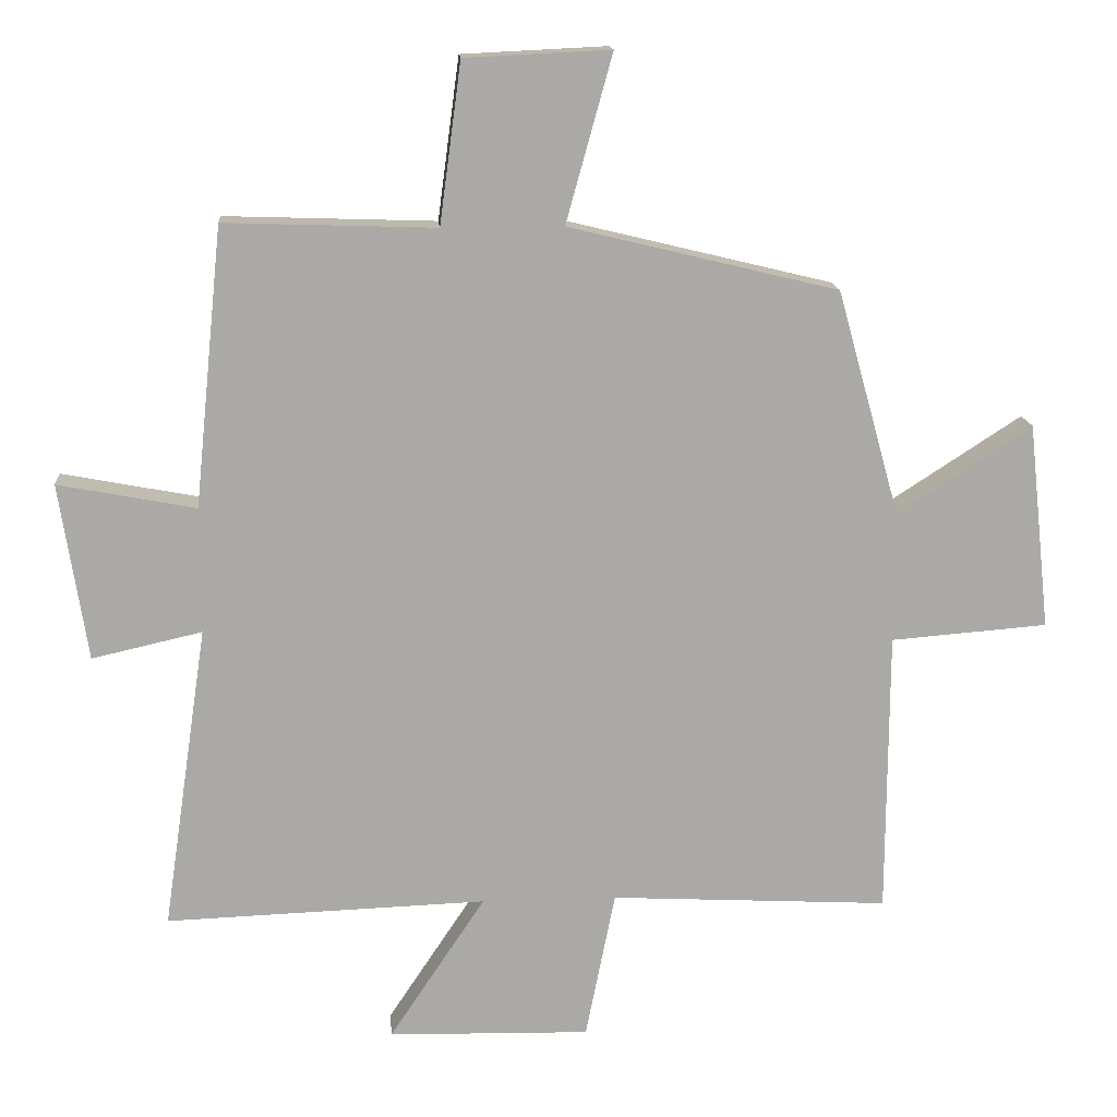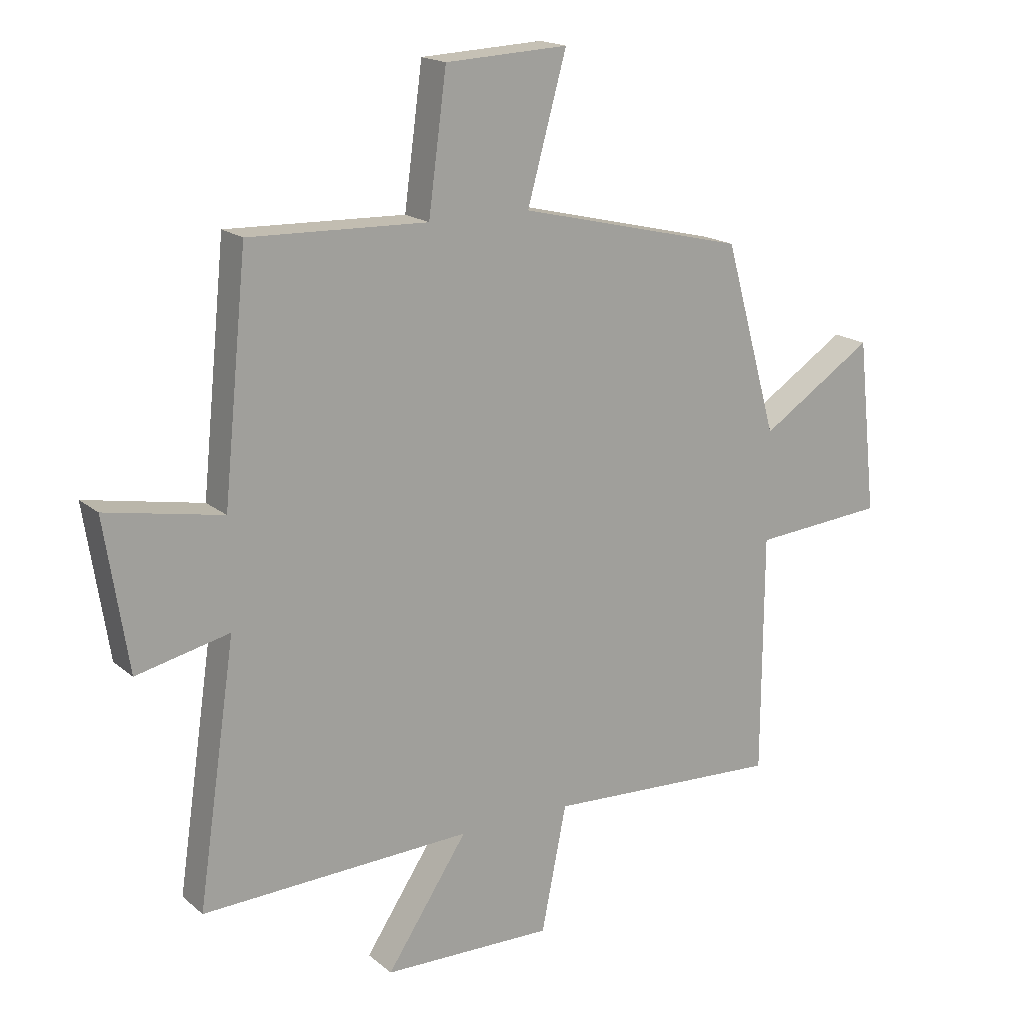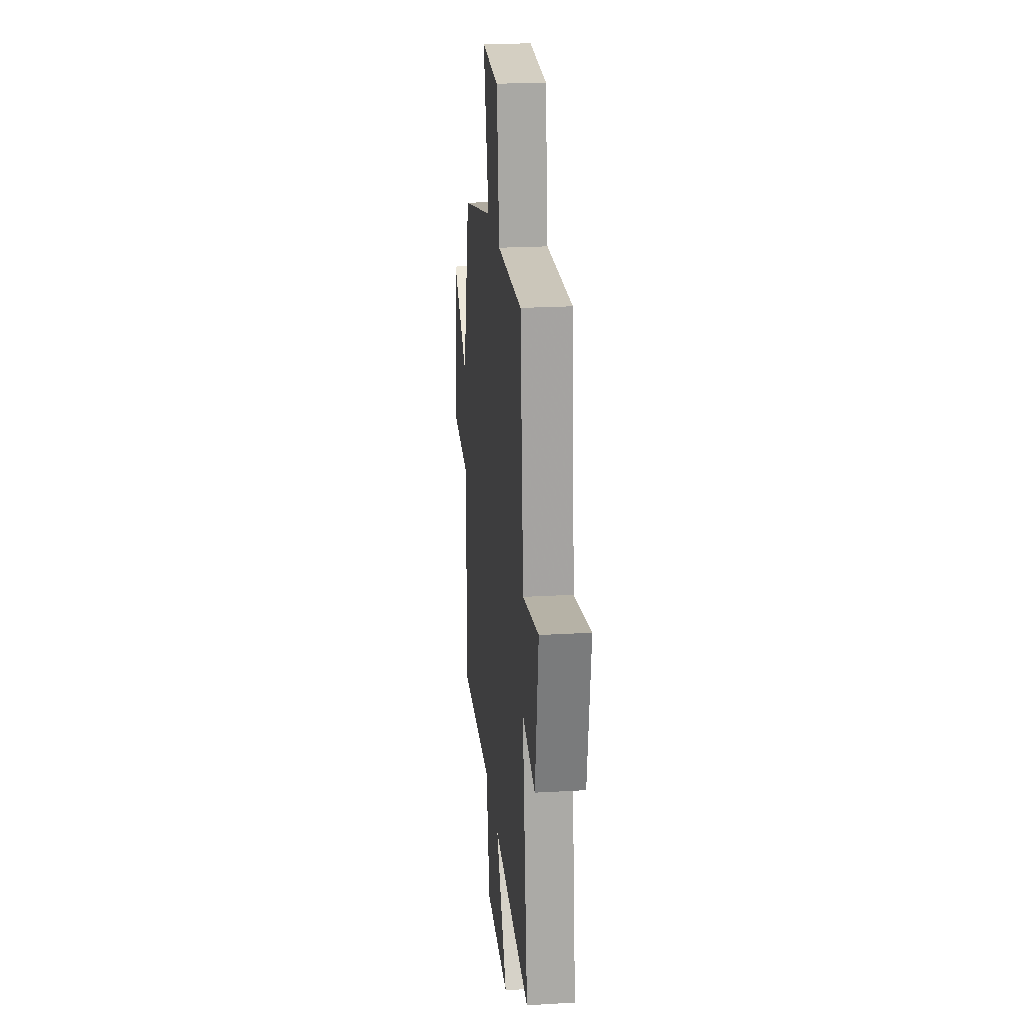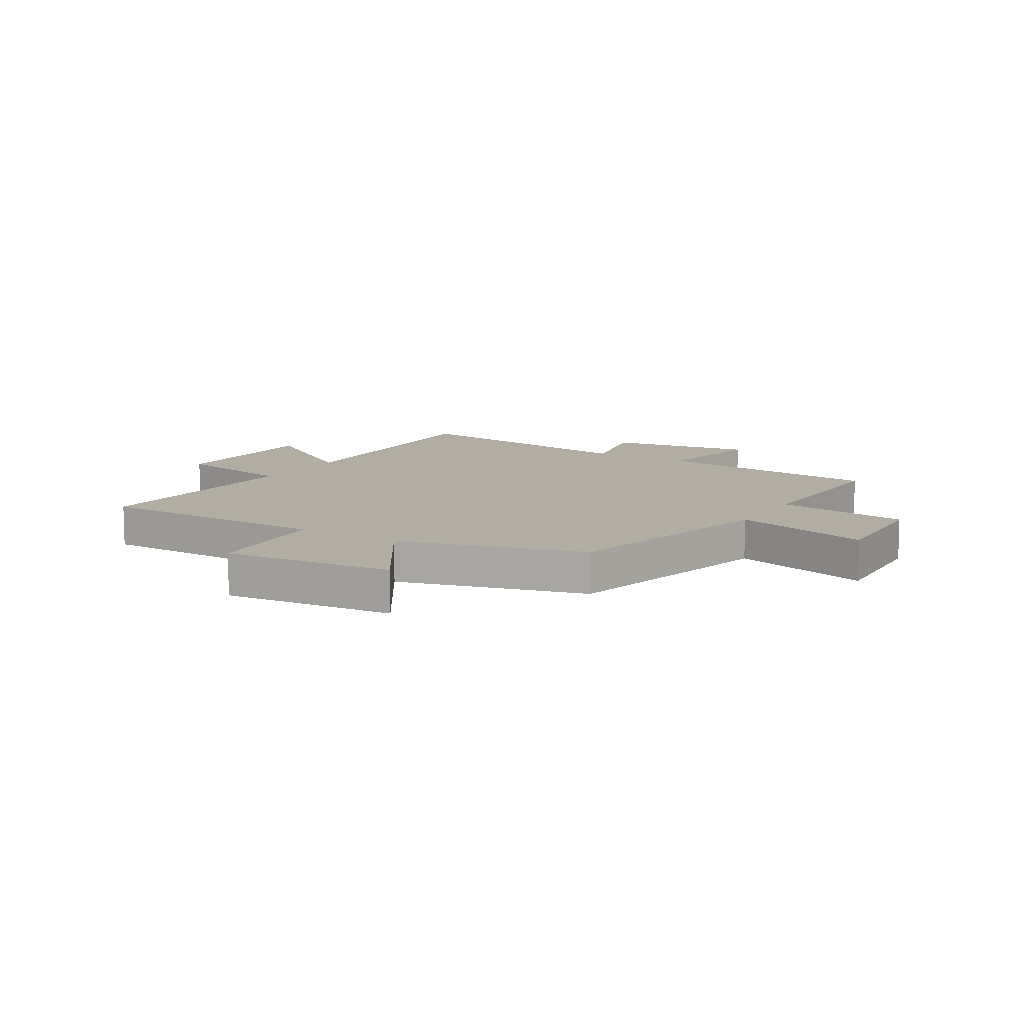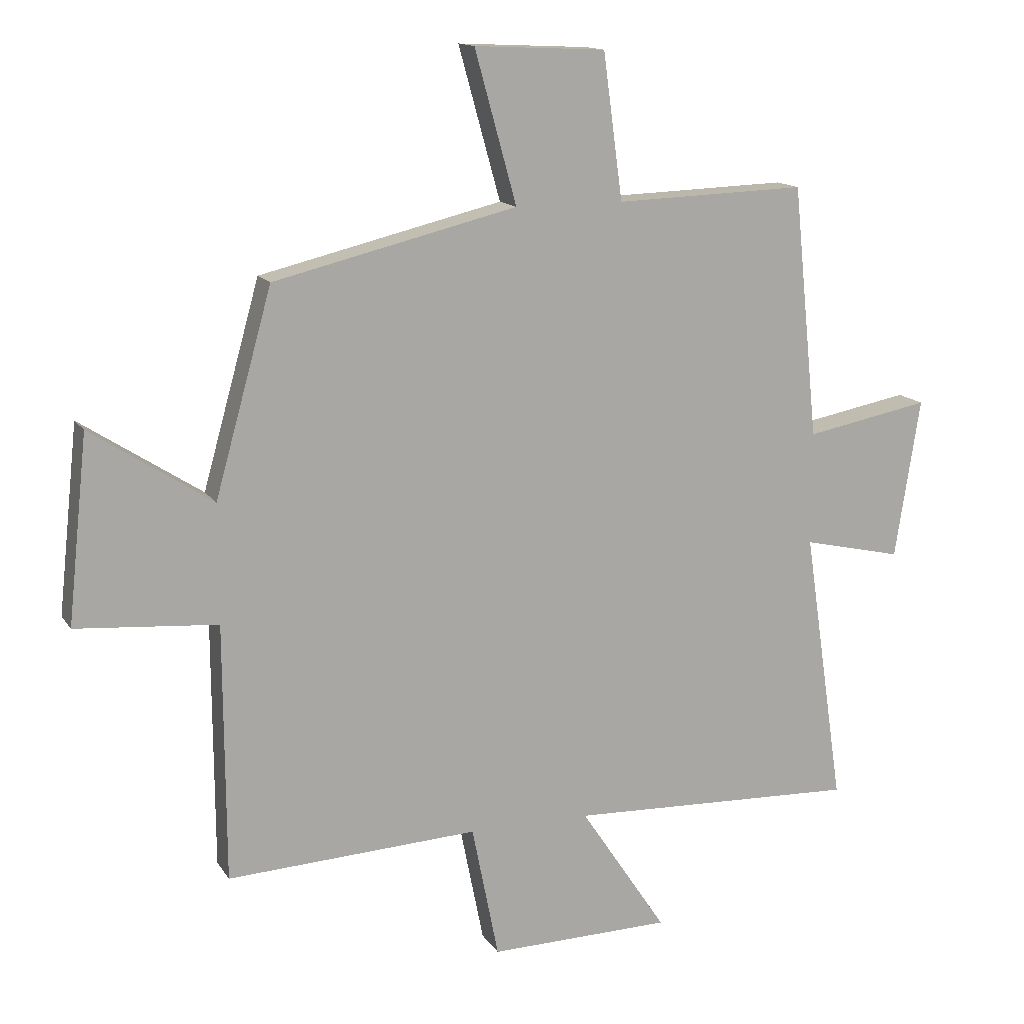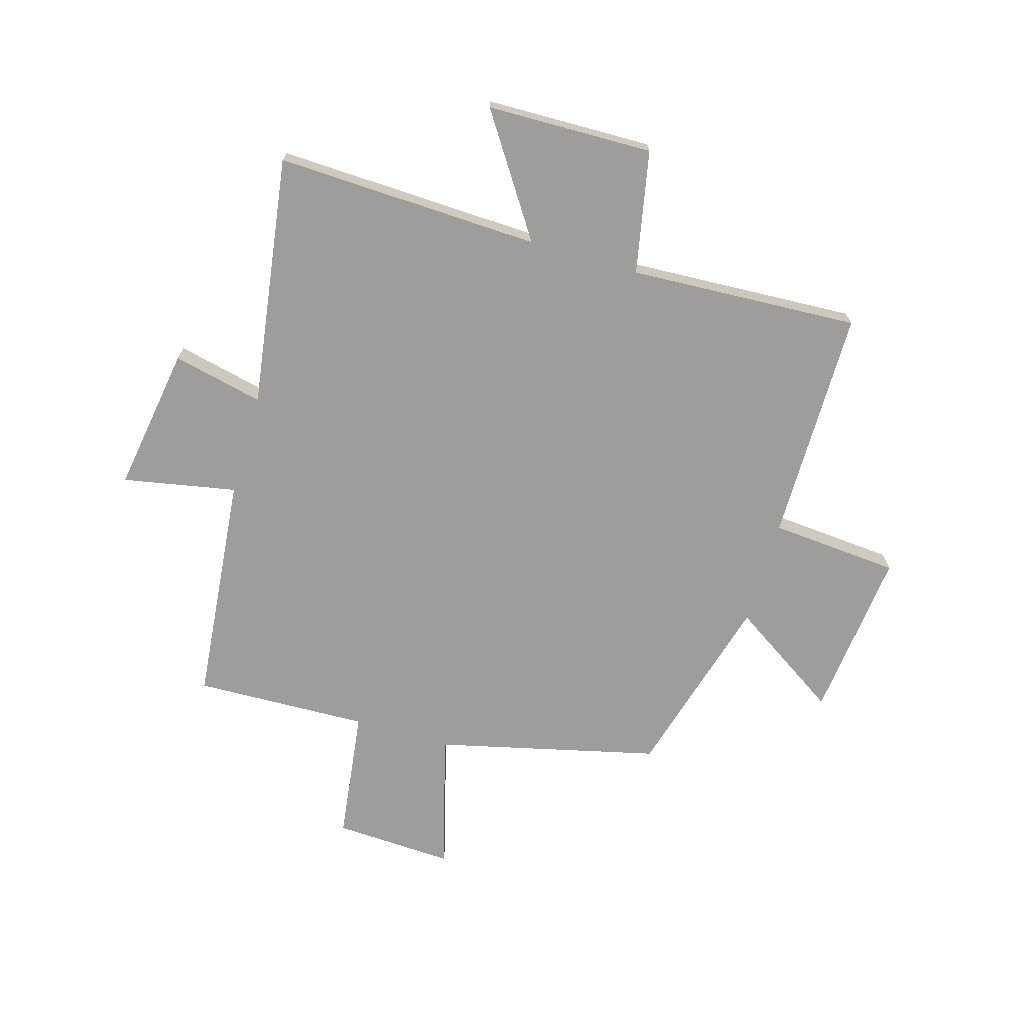
<metadata>
{"format":"obj","ext":"obj","renderer":"f3d","projection":"perspective","resolution":1024,"background":"white","views":[{"elev":14.7,"azim":175.7,"up":"+Z"},{"elev":17.6,"azim":147.4,"up":"+Z"},{"elev":23.1,"azim":84.4,"up":"+Z"},{"elev":10.6,"azim":-58.5,"up":"+Y"},{"elev":14.0,"azim":-21.2,"up":"+Z"},{"elev":-70.5,"azim":163.6,"up":"+Y"}]}
</metadata>
<code>
v 0.565 0.07 -0.517
v 0.101 0.07 -0.5
v 0.24 0.07 -0.709
v -0.052 0.07 -0.715
v -0.095 0.07 -0.5
v -0.498 0.07 -0.521
v -0.5 0.07 -0.11
v -0.726 0.07 -0.092
v -0.694 0.07 0.206
v -0.5 0.07 0.08
v -0.409 0.07 0.406
v -0.02 0.07 0.5
v -0.087 0.07 0.742
v 0.123 0.07 0.732
v 0.154 0.07 0.5
v 0.459 0.07 0.51
v 0.5 0.07 0.106
v 0.699 0.07 0.144
v 0.659 0.07 -0.112
v 0.5 0.07 -0.076
v 0.565 0 -0.517
v 0.101 0 -0.5
v 0.24 0 -0.709
v -0.052 0 -0.715
v -0.095 0 -0.5
v -0.498 0 -0.521
v -0.5 0 -0.11
v -0.726 0 -0.092
v -0.694 0 0.206
v -0.5 0 0.08
v -0.409 0 0.406
v -0.02 0 0.5
v -0.087 0 0.742
v 0.123 0 0.732
v 0.154 0 0.5
v 0.459 0 0.51
v 0.5 0 0.106
v 0.699 0 0.144
v 0.659 0 -0.112
v 0.5 0 -0.076
f 17 18 19 20
f 15 16 17 20
f 15 20 1 2
f 12 13 14 15
f 10 11 12 15
f 10 15 2
f 7 8 9 10
f 5 6 7 10
f 5 10 2 3
f 3 4 5
f 40 39 38 37
f 40 37 36 35
f 22 21 40 35
f 35 34 33 32
f 35 32 31 30
f 22 35 30
f 30 29 28 27
f 30 27 26 25
f 23 22 30 25
f 25 24 23
f 1 21 22 2
f 2 22 23 3
f 3 23 24 4
f 4 24 25 5
f 5 25 26 6
f 6 26 27 7
f 7 27 28 8
f 8 28 29 9
f 9 29 30 10
f 10 30 31 11
f 11 31 32 12
f 12 32 33 13
f 13 33 34 14
f 14 34 35 15
f 15 35 36 16
f 16 36 37 17
f 17 37 38 18
f 18 38 39 19
f 19 39 40 20
f 20 40 21 1

</code>
